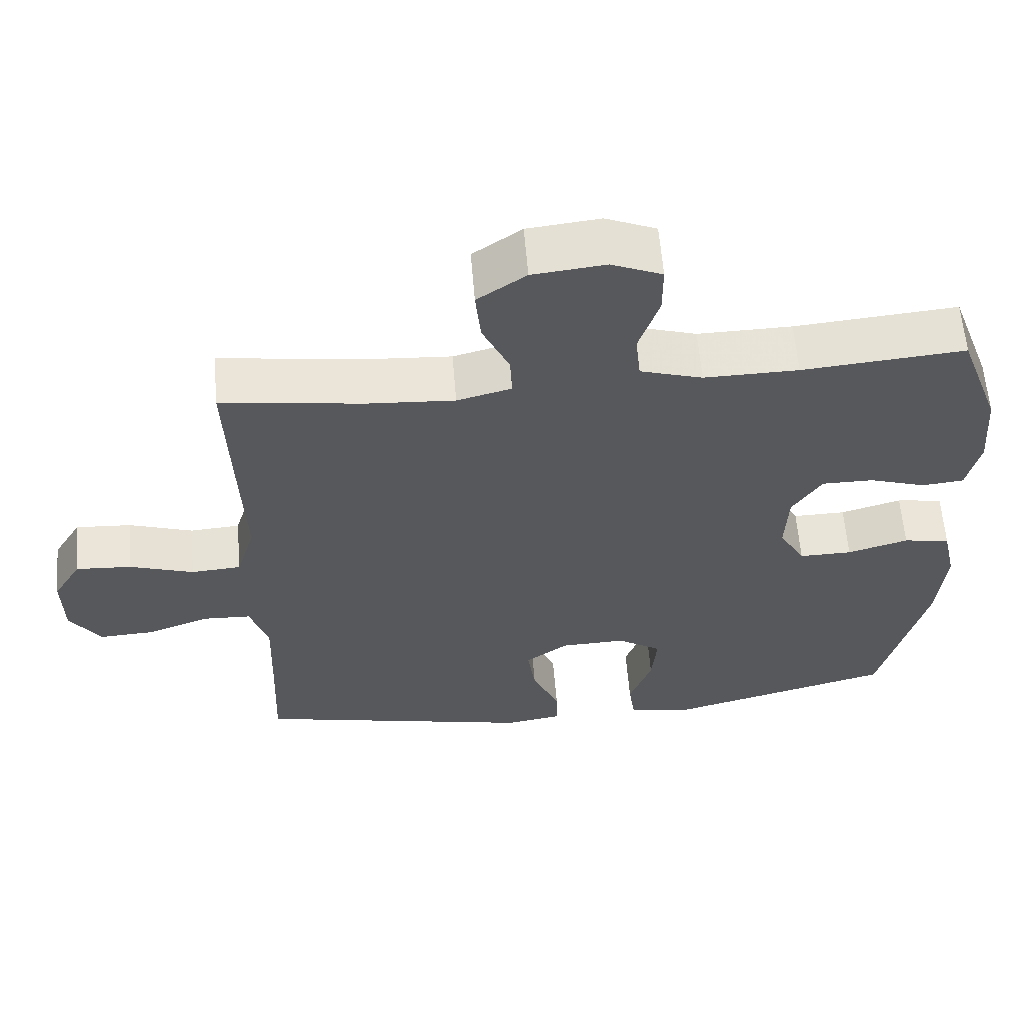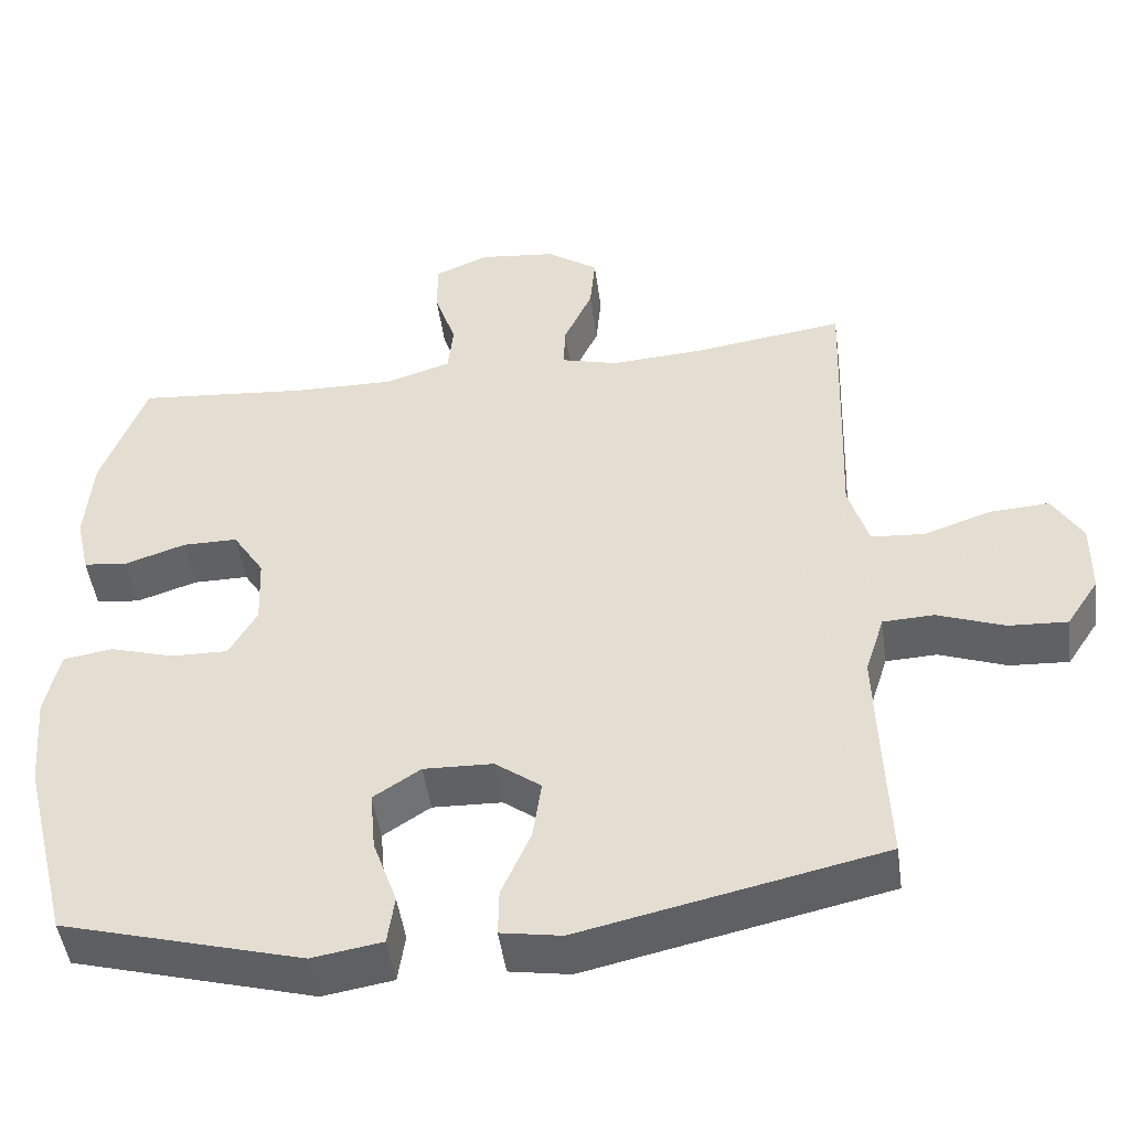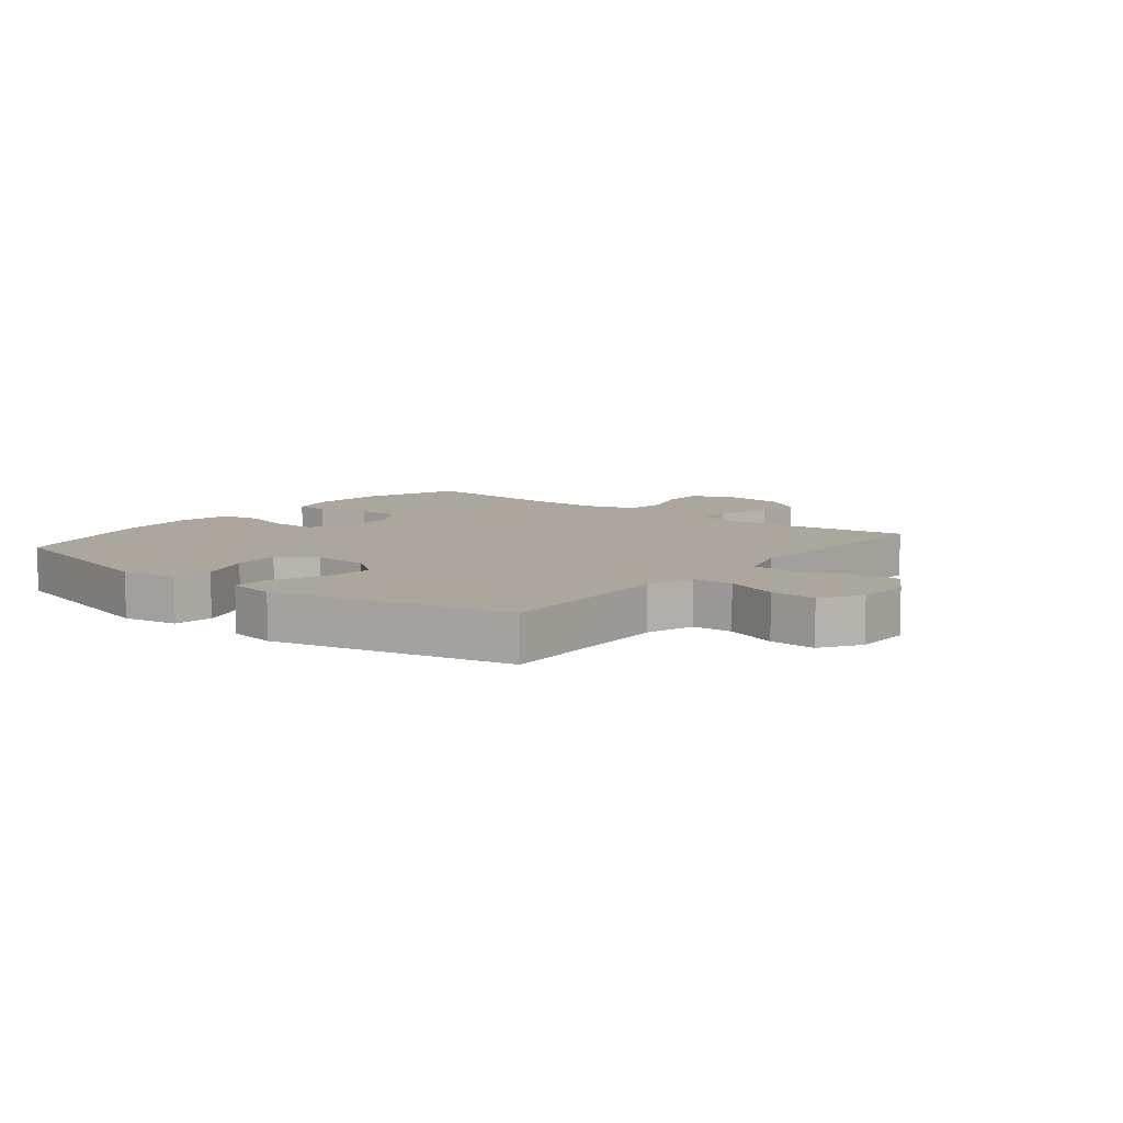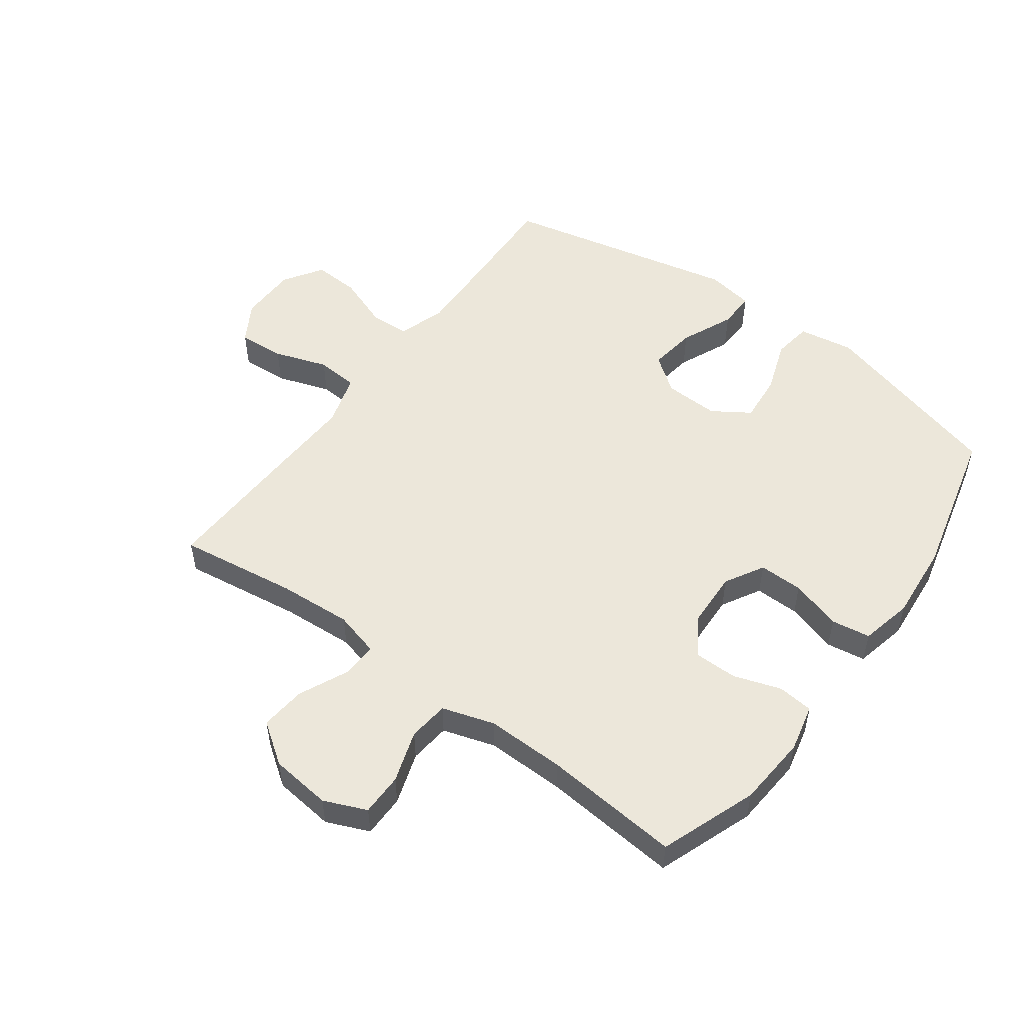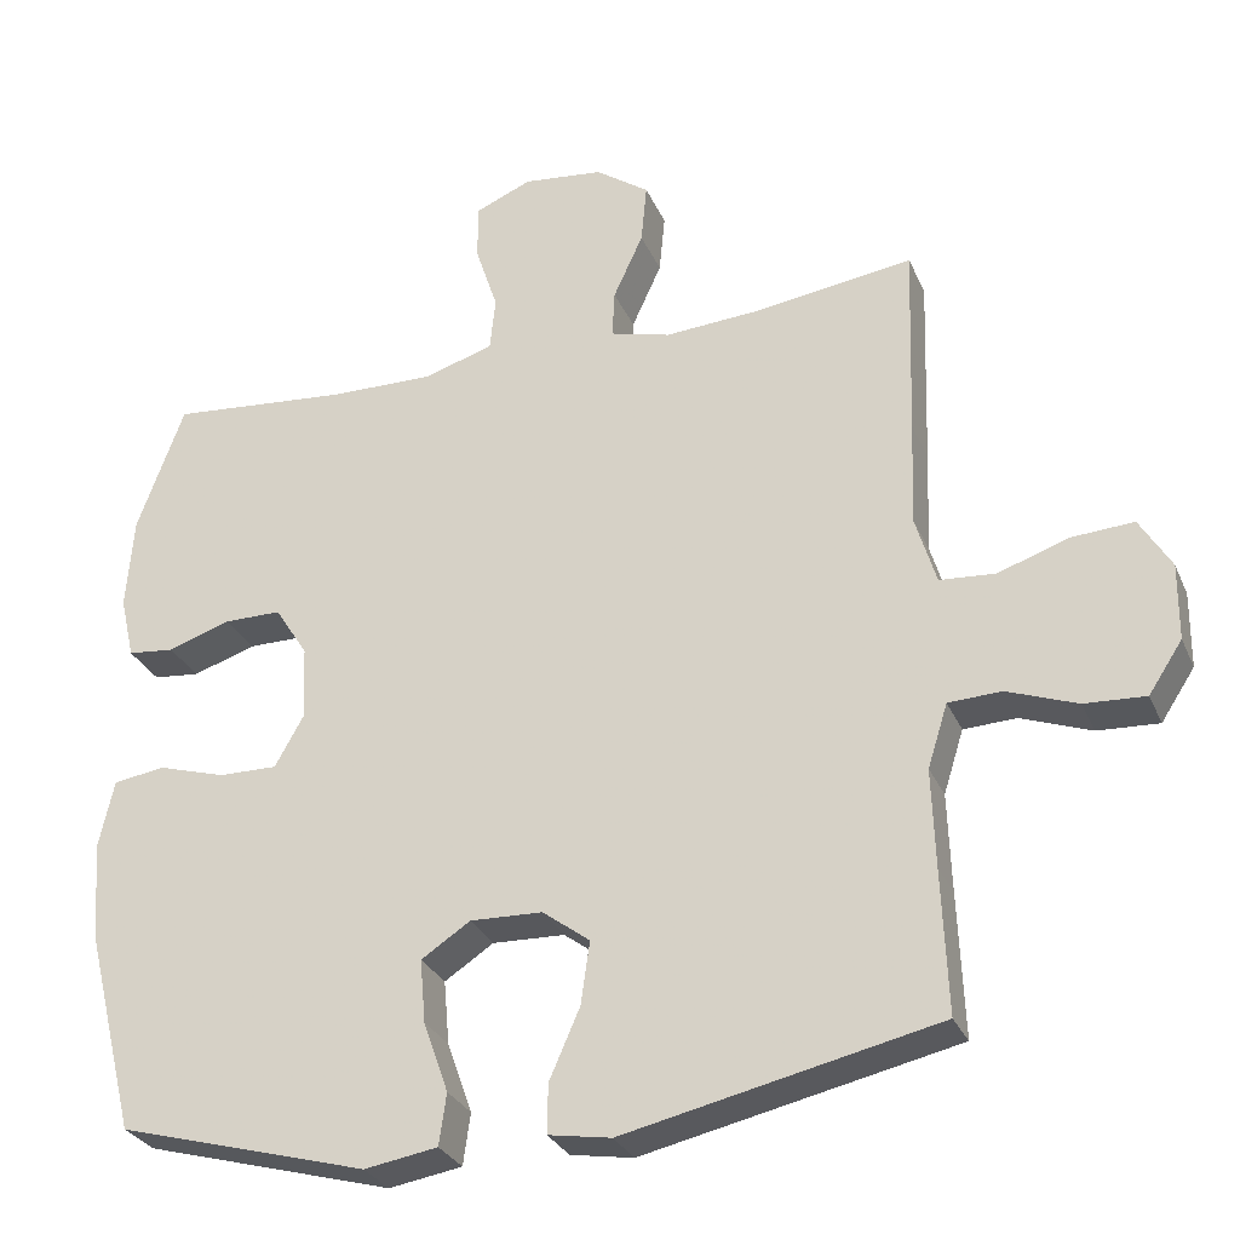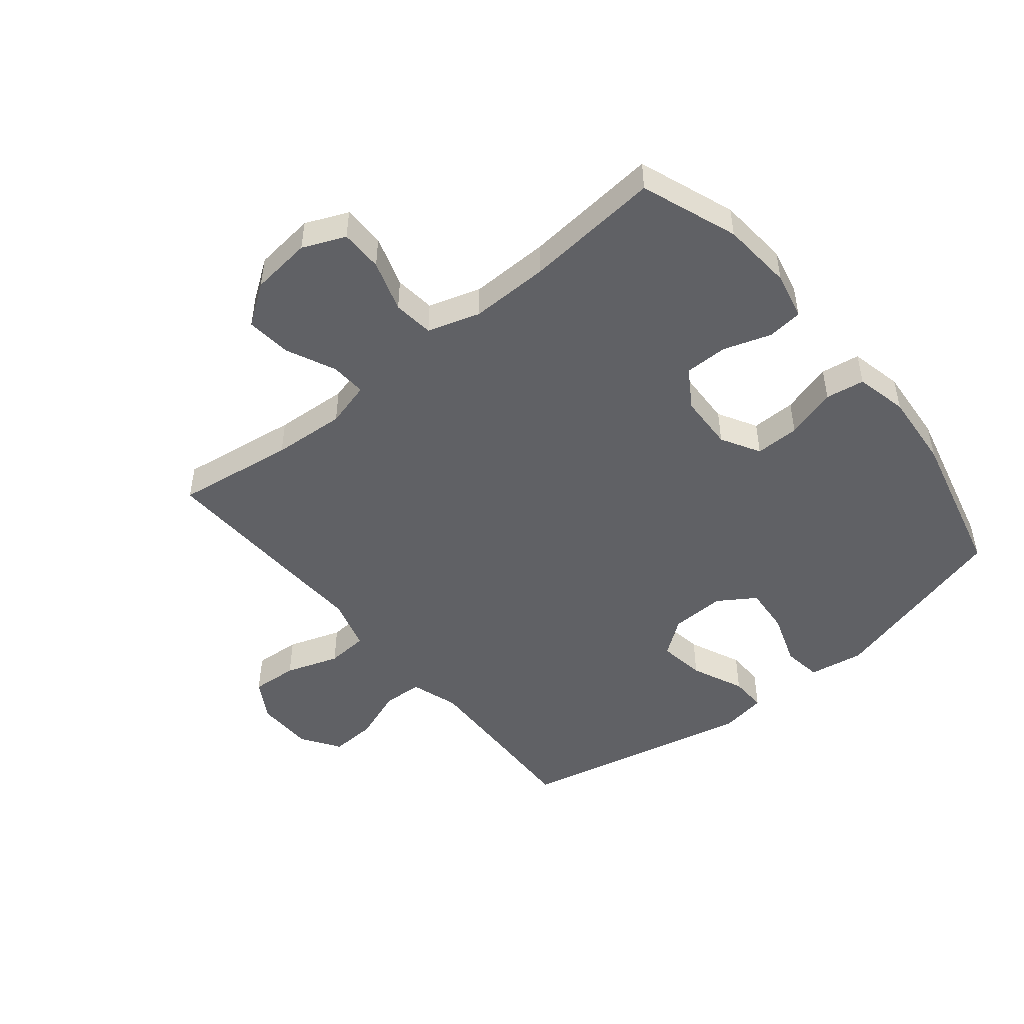
<metadata>
{"format":"obj","ext":"obj","renderer":"f3d","projection":"perspective","resolution":1024,"background":"white","views":[{"elev":60.8,"azim":-4.7,"up":"+Z"},{"elev":-47.8,"azim":-172.2,"up":"+Z"},{"elev":8.4,"azim":-141.6,"up":"+Y"},{"elev":52.4,"azim":36.4,"up":"+Y"},{"elev":-29.3,"azim":-159.7,"up":"+Z"},{"elev":-48.4,"azim":39.4,"up":"+Y"}]}
</metadata>
<code>
v 0.5 0.07 -0.5
v 0.189 0.07 -0.586
v 0.098 0.07 -0.571
v 0.089 0.07 -0.507
v 0.12 0.07 -0.419
v 0.127 0.07 -0.34
v 0.066 0.07 -0.3
v -0.024 0.07 -0.303
v -0.083 0.07 -0.347
v -0.072 0.07 -0.425
v -0.034 0.07 -0.512
v -0.033 0.07 -0.573
v -0.111 0.07 -0.586
v -0.5 0.07 -0.5
v -0.493 0.07 -0.321
v -0.489 0.07 -0.199
v -0.514 0.07 -0.12
v -0.58 0.07 -0.117
v -0.667 0.07 -0.149
v -0.743 0.07 -0.153
v -0.785 0.07 -0.089
v -0.786 0.07 0.006
v -0.747 0.07 0.071
v -0.67 0.07 0.066
v -0.582 0.07 0.036
v -0.513 0.07 0.041
v -0.487 0.07 0.127
v -0.492 0.07 0.257
v -0.5 0.07 0.5
v -0.304 0.07 0.472
v -0.184 0.07 0.464
v -0.109 0.07 0.484
v -0.112 0.07 0.543
v -0.149 0.07 0.624
v -0.156 0.07 0.699
v -0.089 0.07 0.746
v 0.011 0.07 0.757
v 0.081 0.07 0.727
v 0.081 0.07 0.657
v 0.053 0.07 0.572
v 0.06 0.07 0.505
v 0.146 0.07 0.478
v 0.276 0.07 0.48
v 0.5 0.07 0.5
v 0.558 0.07 0.341
v 0.567 0.07 0.224
v 0.549 0.07 0.146
v 0.491 0.07 0.14
v 0.413 0.07 0.166
v 0.342 0.07 0.166
v 0.301 0.07 0.102
v 0.297 0.07 0.01
v 0.333 0.07 -0.054
v 0.406 0.07 -0.053
v 0.49 0.07 -0.028
v 0.554 0.07 -0.038
v 0.573 0.07 -0.124
v 0.562 0.07 -0.251
v 0.5 0 -0.5
v 0.189 0 -0.586
v 0.098 0 -0.571
v 0.089 0 -0.507
v 0.12 0 -0.419
v 0.127 0 -0.34
v 0.066 0 -0.3
v -0.024 0 -0.303
v -0.083 0 -0.347
v -0.072 0 -0.425
v -0.034 0 -0.512
v -0.033 0 -0.573
v -0.111 0 -0.586
v -0.5 0 -0.5
v -0.493 0 -0.321
v -0.489 0 -0.199
v -0.514 0 -0.12
v -0.58 0 -0.117
v -0.667 0 -0.149
v -0.743 0 -0.153
v -0.785 0 -0.089
v -0.786 0 0.006
v -0.747 0 0.071
v -0.67 0 0.066
v -0.582 0 0.036
v -0.513 0 0.041
v -0.487 0 0.127
v -0.492 0 0.257
v -0.5 0 0.5
v -0.304 0 0.472
v -0.184 0 0.464
v -0.109 0 0.484
v -0.112 0 0.543
v -0.149 0 0.624
v -0.156 0 0.699
v -0.089 0 0.746
v 0.011 0 0.757
v 0.081 0 0.727
v 0.081 0 0.657
v 0.053 0 0.572
v 0.06 0 0.505
v 0.146 0 0.478
v 0.276 0 0.48
v 0.5 0 0.5
v 0.558 0 0.341
v 0.567 0 0.224
v 0.549 0 0.146
v 0.491 0 0.14
v 0.413 0 0.166
v 0.342 0 0.166
v 0.301 0 0.102
v 0.297 0 0.01
v 0.333 0 -0.054
v 0.406 0 -0.053
v 0.49 0 -0.028
v 0.554 0 -0.038
v 0.573 0 -0.124
v 0.562 0 -0.251
f 54 55 56 57
f 53 54 57 58
f 46 47 48 49
f 46 49 50
f 43 44 45 46
f 42 43 46 50
f 41 42 50 51
f 37 38 39 40
f 37 40 41
f 36 37 41
f 33 34 35 36
f 32 33 36 41
f 31 32 41 51
f 27 28 29 30
f 26 27 30 31
f 22 23 24 25
f 22 25 26
f 21 22 26
f 18 19 20 21
f 17 18 21 26
f 16 17 26 31
f 12 13 14 15
f 10 11 12 15
f 9 10 15 16
f 8 9 16 31
f 2 3 4 5
f 2 5 6
f 53 58 1 2
f 52 53 2 6
f 51 52 6 7
f 7 8 31 51
f 115 114 113 112
f 116 115 112 111
f 107 106 105 104
f 108 107 104
f 104 103 102 101
f 108 104 101 100
f 109 108 100 99
f 98 97 96 95
f 99 98 95
f 99 95 94
f 94 93 92 91
f 99 94 91 90
f 109 99 90 89
f 88 87 86 85
f 89 88 85 84
f 83 82 81 80
f 84 83 80
f 84 80 79
f 79 78 77 76
f 84 79 76 75
f 89 84 75 74
f 73 72 71 70
f 73 70 69 68
f 74 73 68 67
f 89 74 67 66
f 63 62 61 60
f 64 63 60
f 60 59 116 111
f 64 60 111 110
f 65 64 110 109
f 109 89 66 65
f 1 59 60 2
f 2 60 61 3
f 3 61 62 4
f 4 62 63 5
f 5 63 64 6
f 6 64 65 7
f 7 65 66 8
f 8 66 67 9
f 9 67 68 10
f 10 68 69 11
f 11 69 70 12
f 12 70 71 13
f 13 71 72 14
f 14 72 73 15
f 15 73 74 16
f 16 74 75 17
f 17 75 76 18
f 18 76 77 19
f 19 77 78 20
f 20 78 79 21
f 21 79 80 22
f 22 80 81 23
f 23 81 82 24
f 24 82 83 25
f 25 83 84 26
f 26 84 85 27
f 27 85 86 28
f 28 86 87 29
f 29 87 88 30
f 30 88 89 31
f 31 89 90 32
f 32 90 91 33
f 33 91 92 34
f 34 92 93 35
f 35 93 94 36
f 36 94 95 37
f 37 95 96 38
f 38 96 97 39
f 39 97 98 40
f 40 98 99 41
f 41 99 100 42
f 42 100 101 43
f 43 101 102 44
f 44 102 103 45
f 45 103 104 46
f 46 104 105 47
f 47 105 106 48
f 48 106 107 49
f 49 107 108 50
f 50 108 109 51
f 51 109 110 52
f 52 110 111 53
f 53 111 112 54
f 54 112 113 55
f 55 113 114 56
f 56 114 115 57
f 57 115 116 58
f 58 116 59 1

</code>
